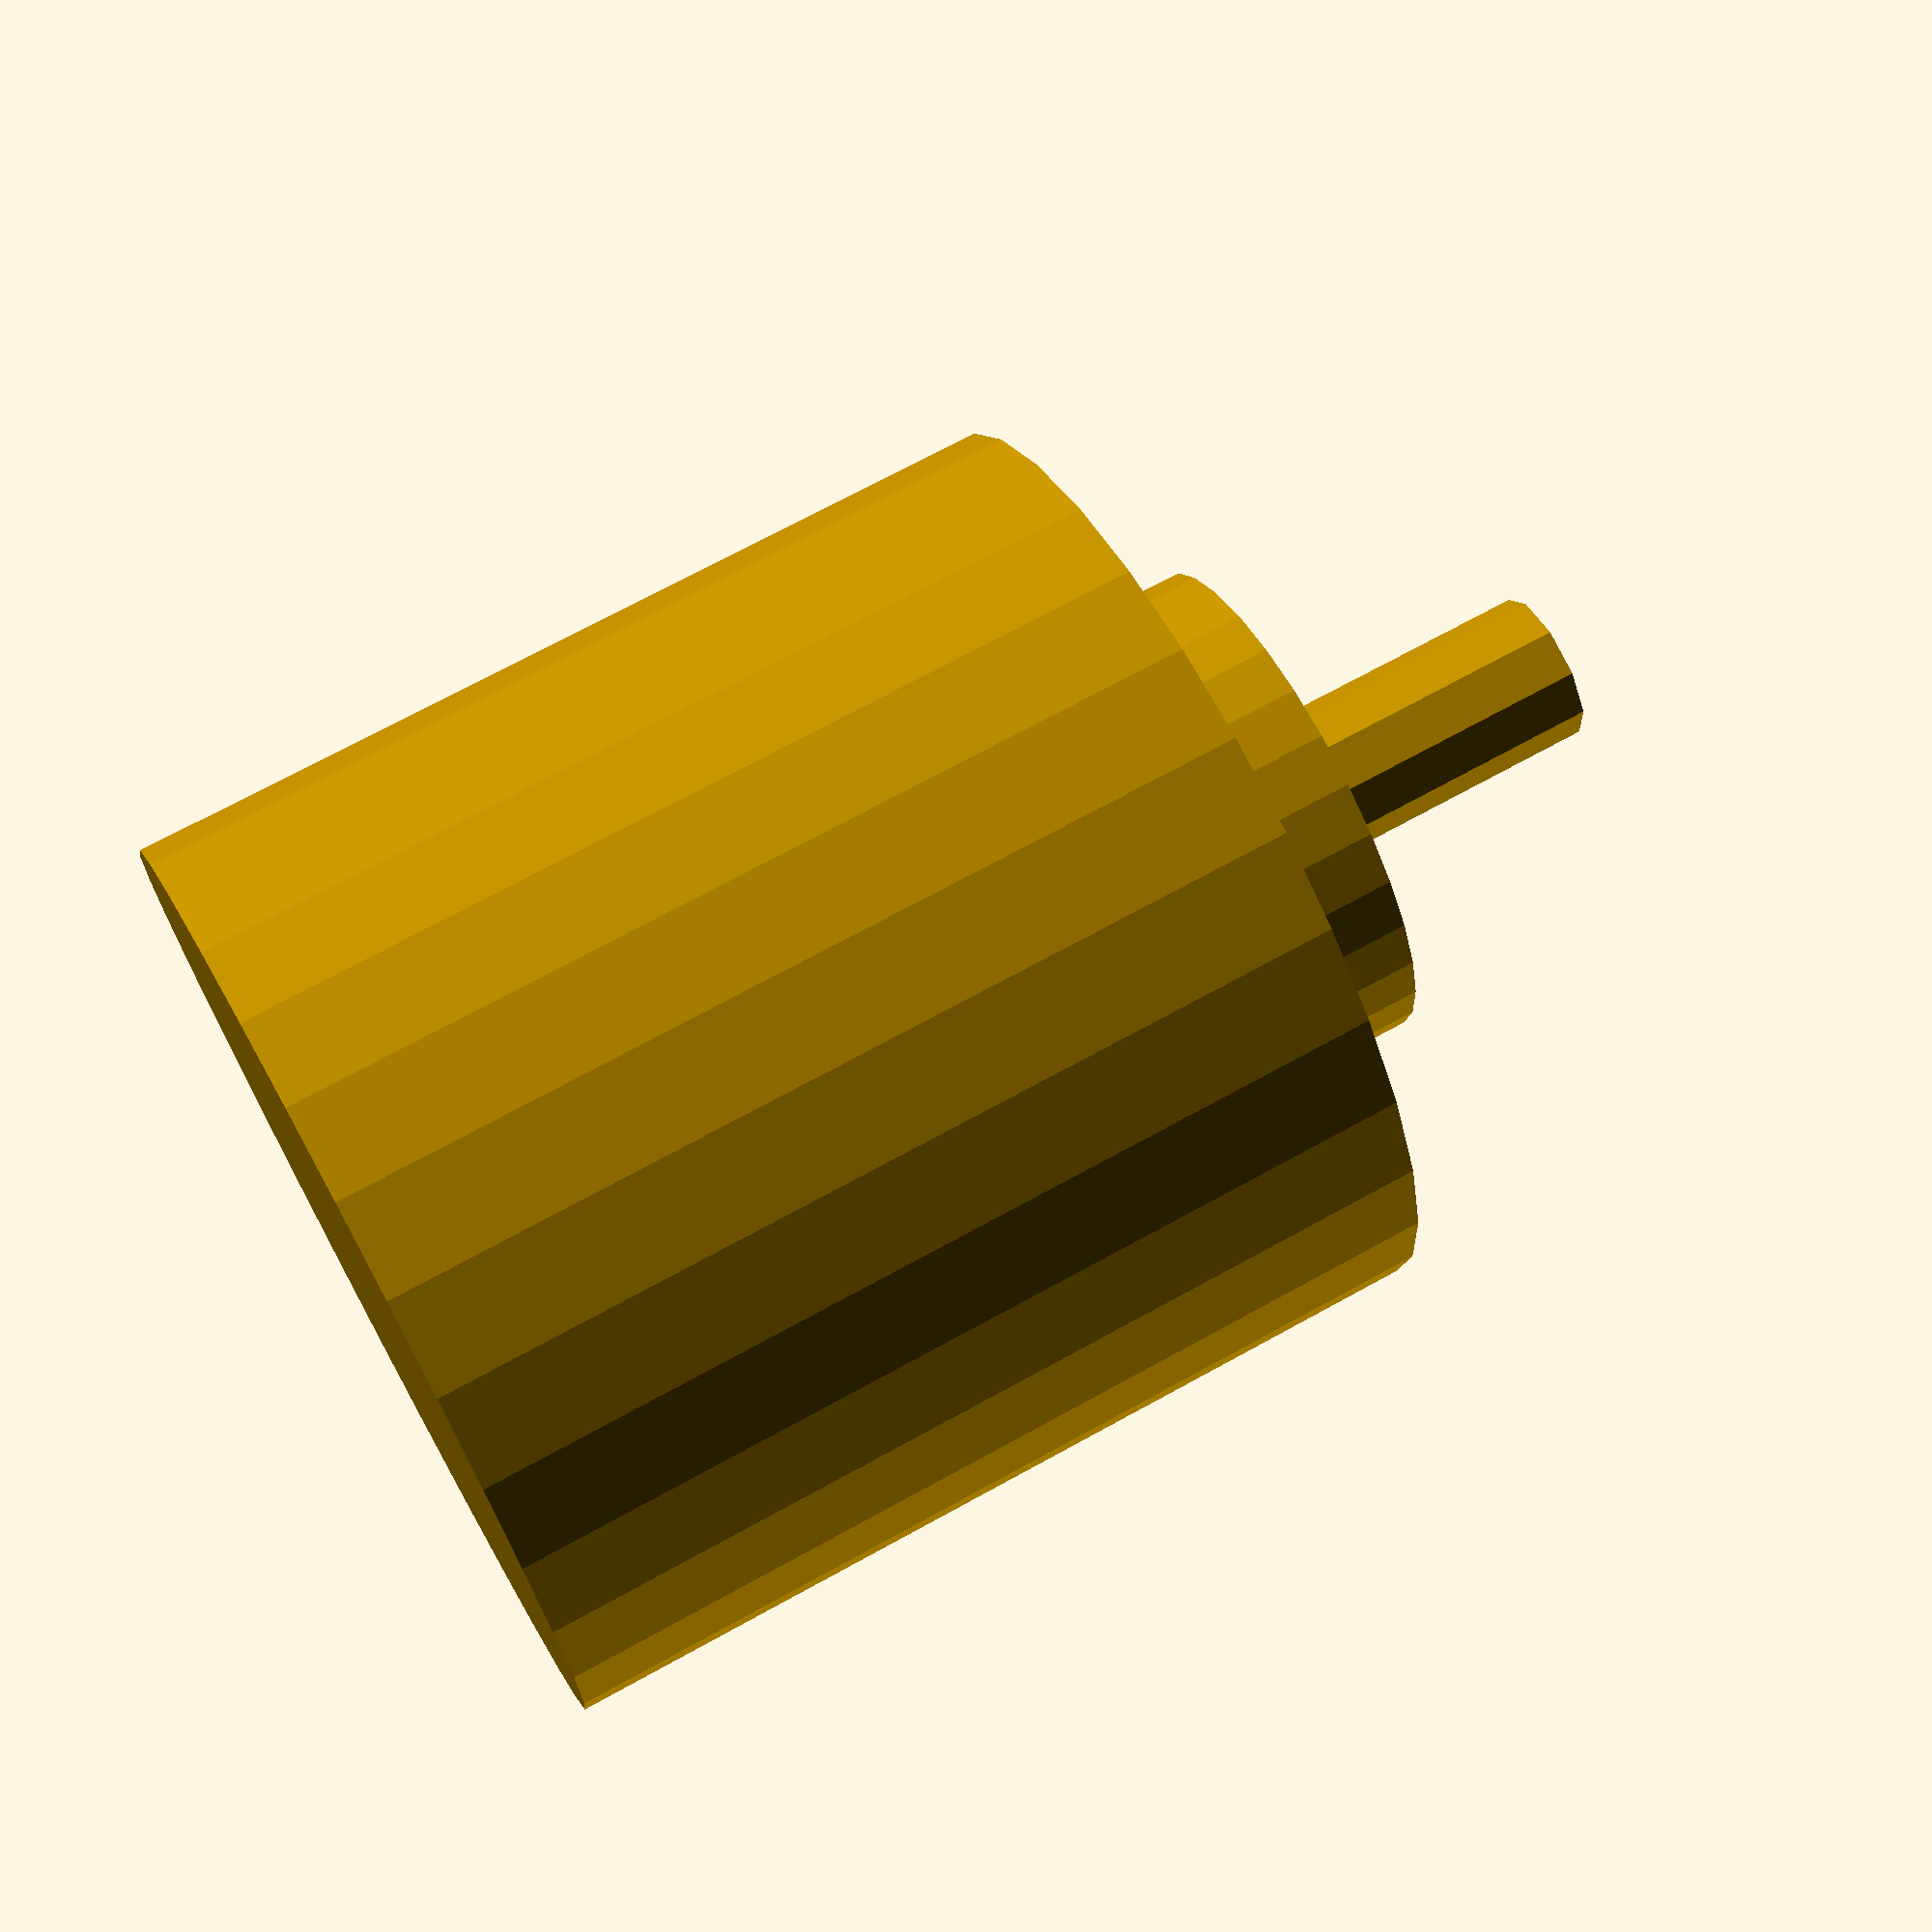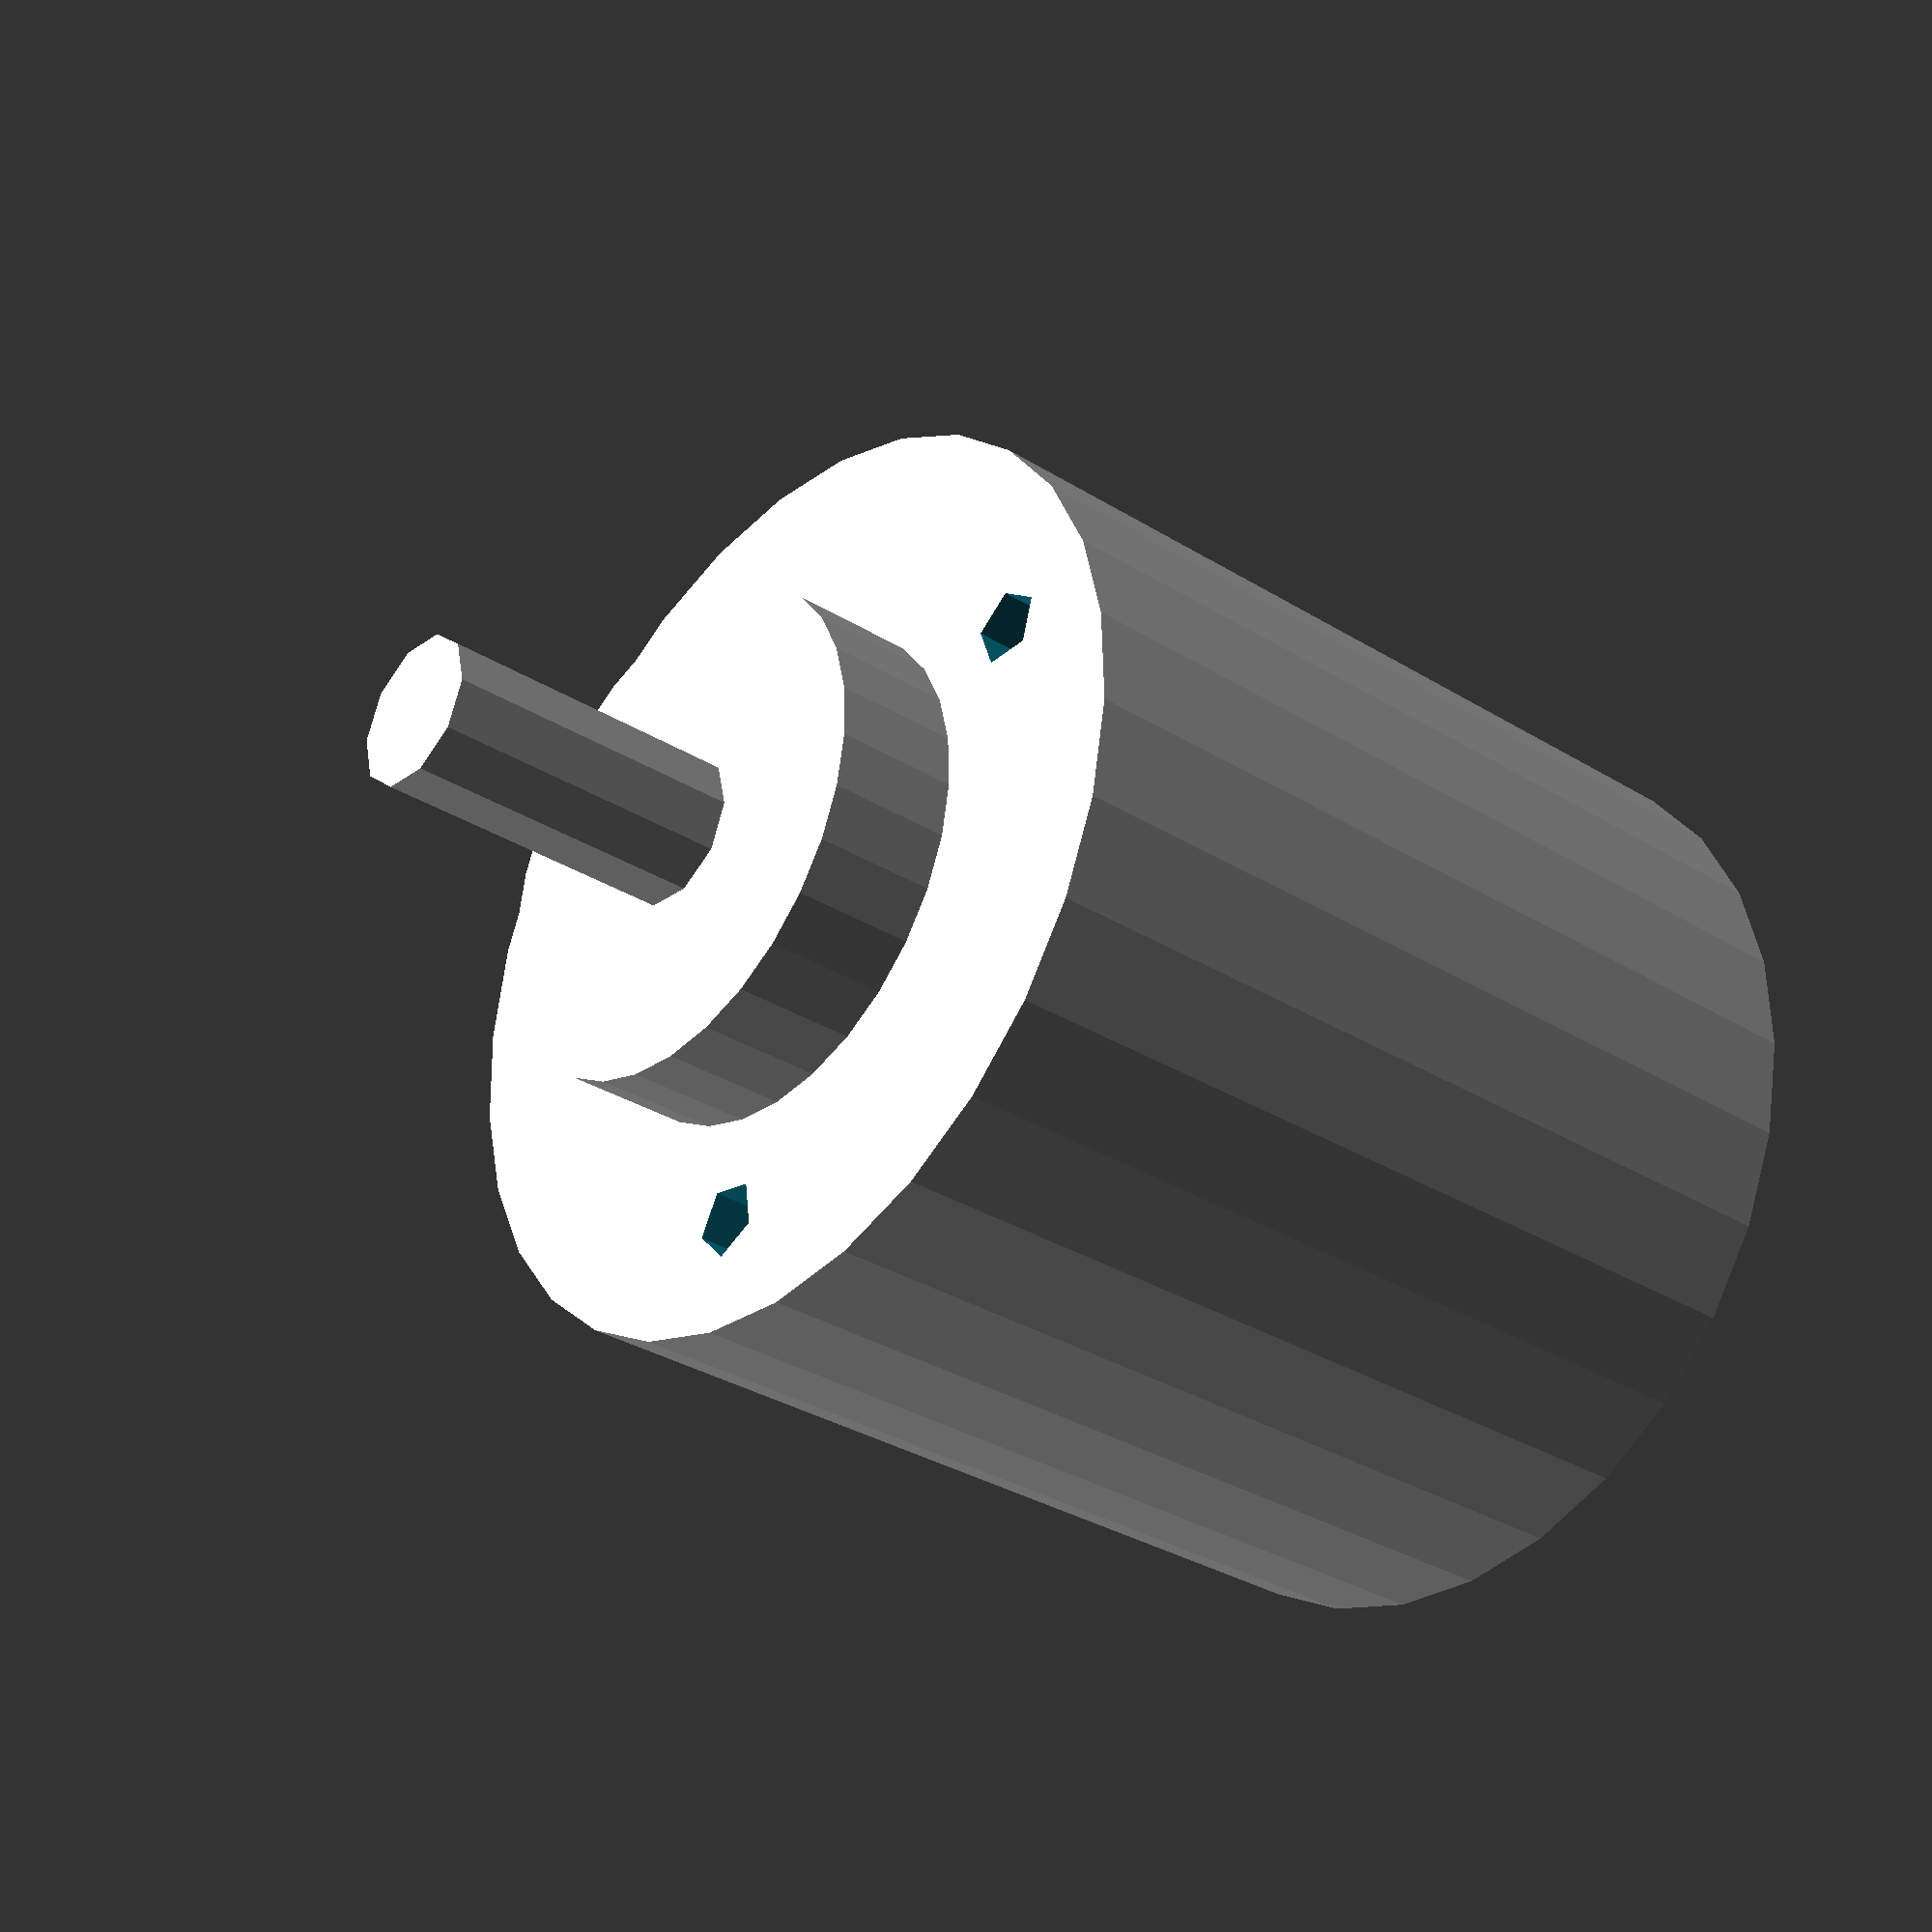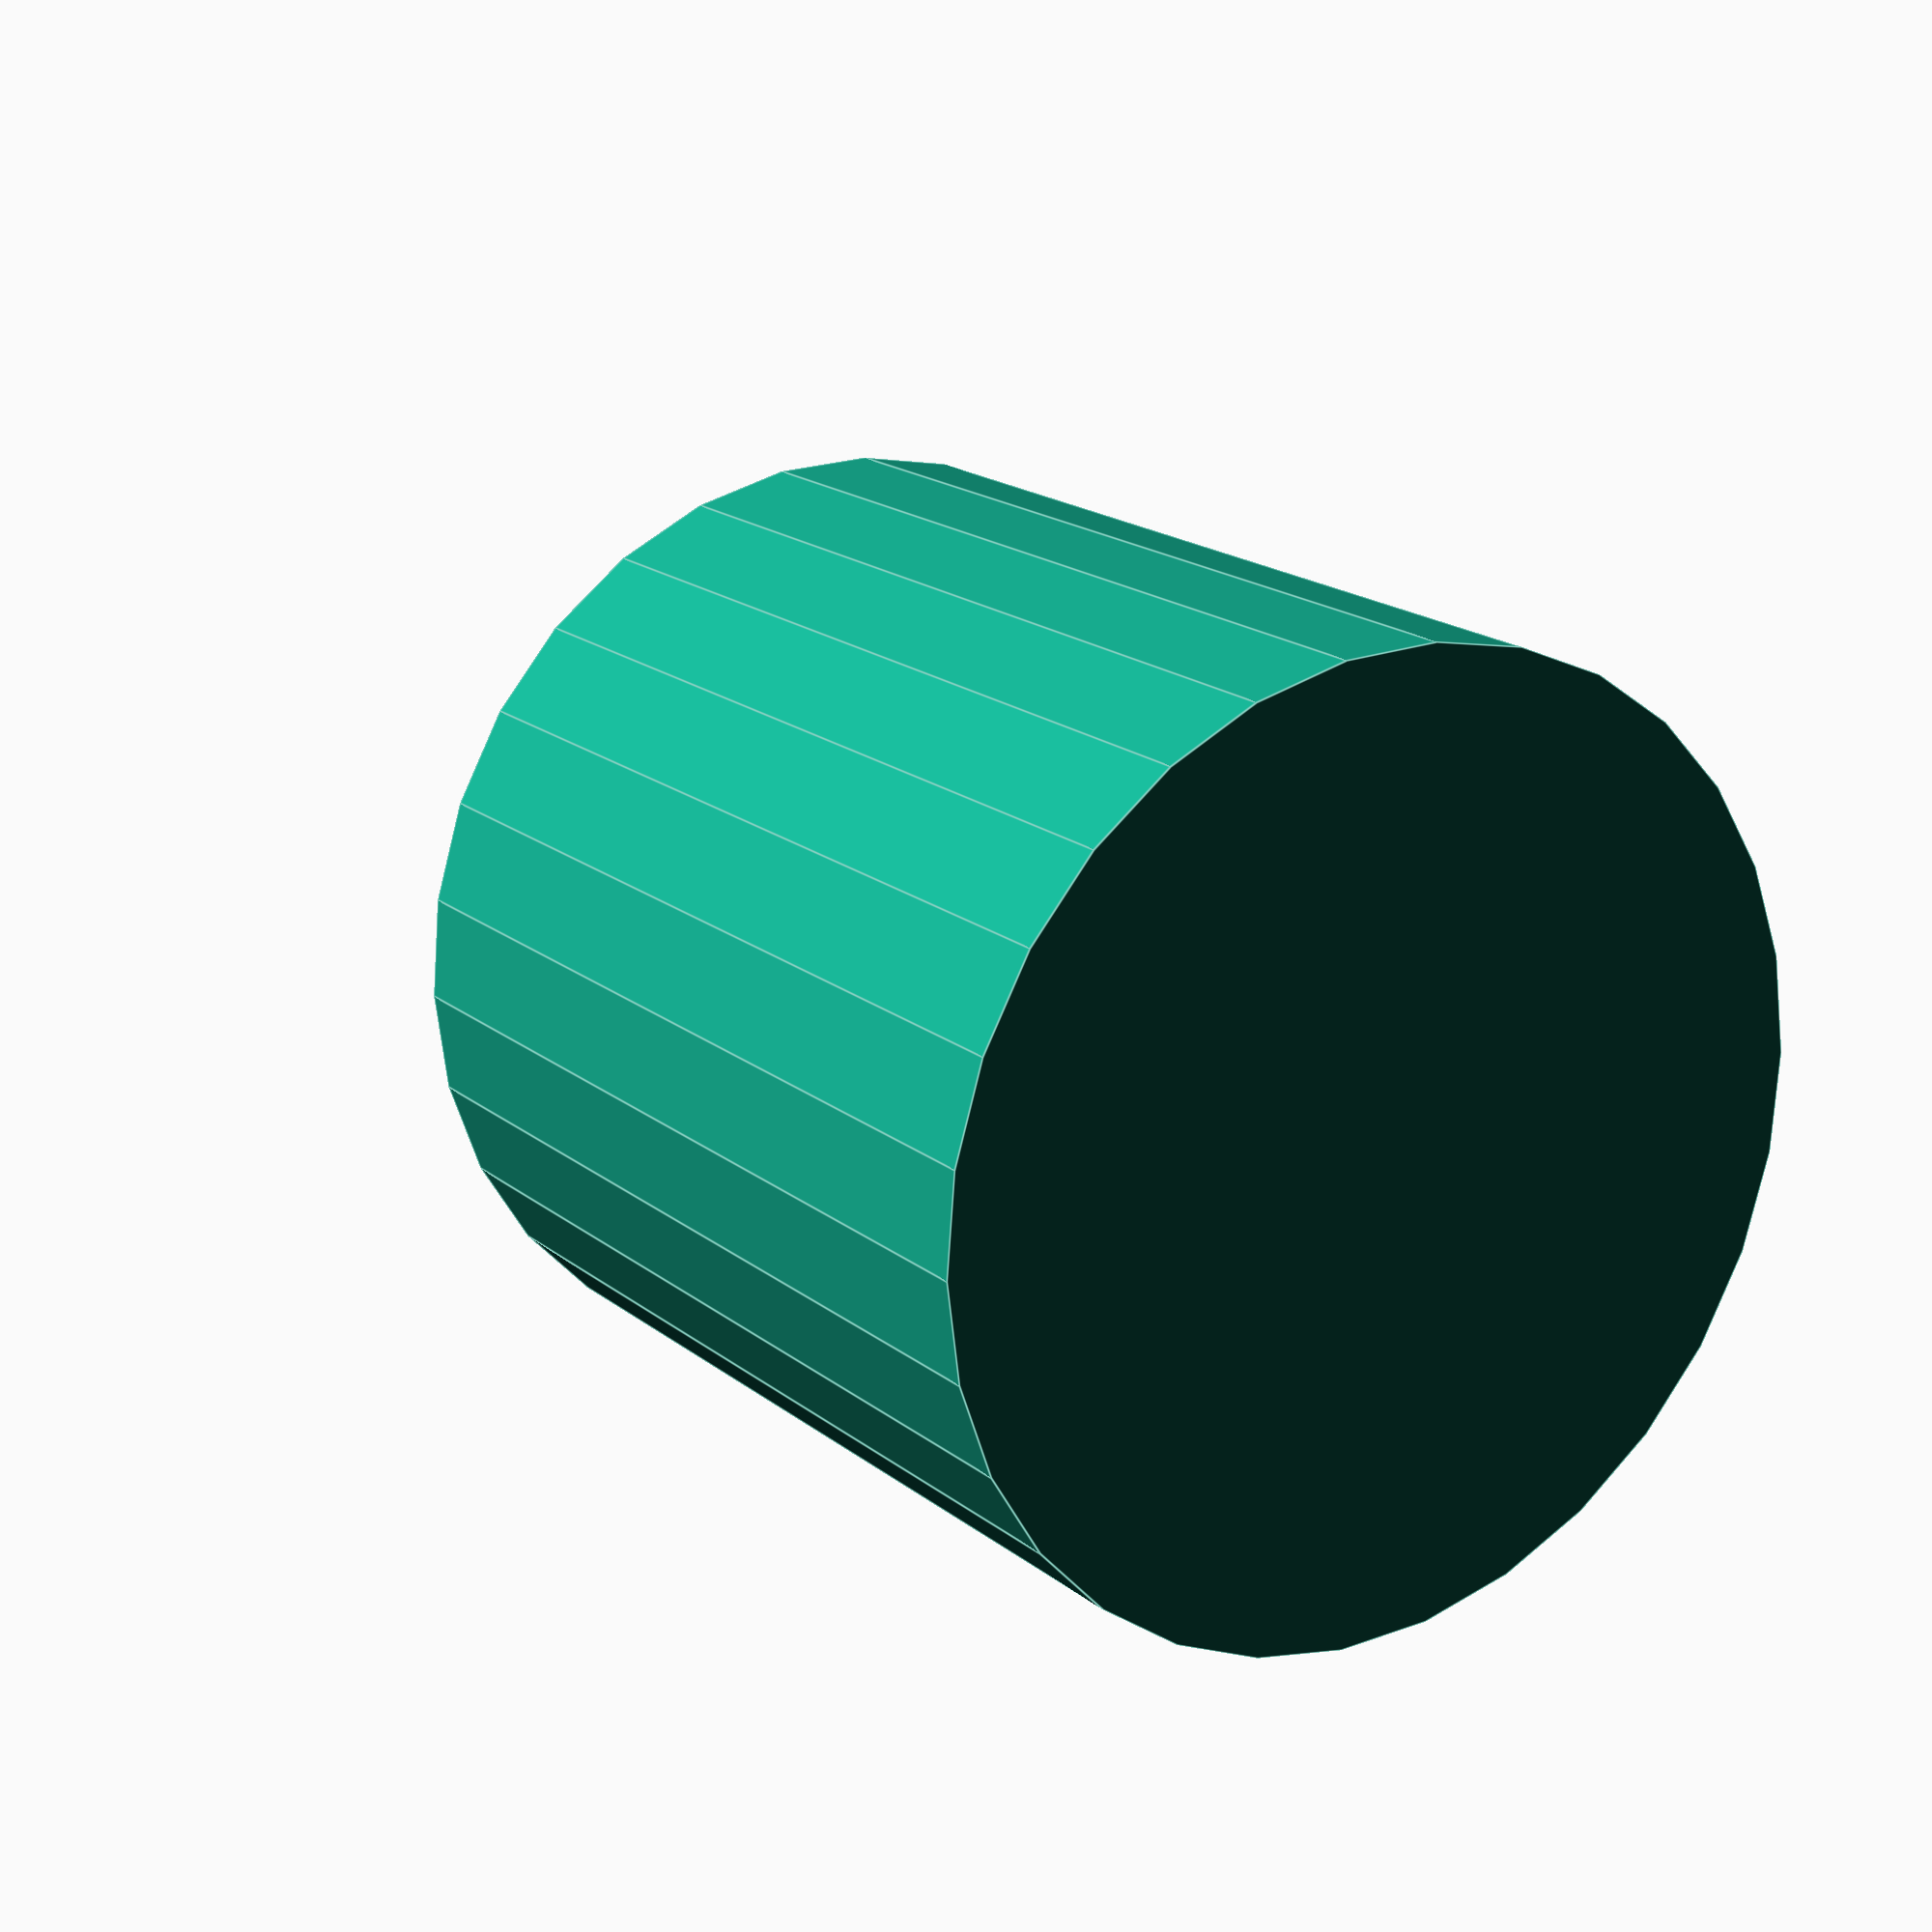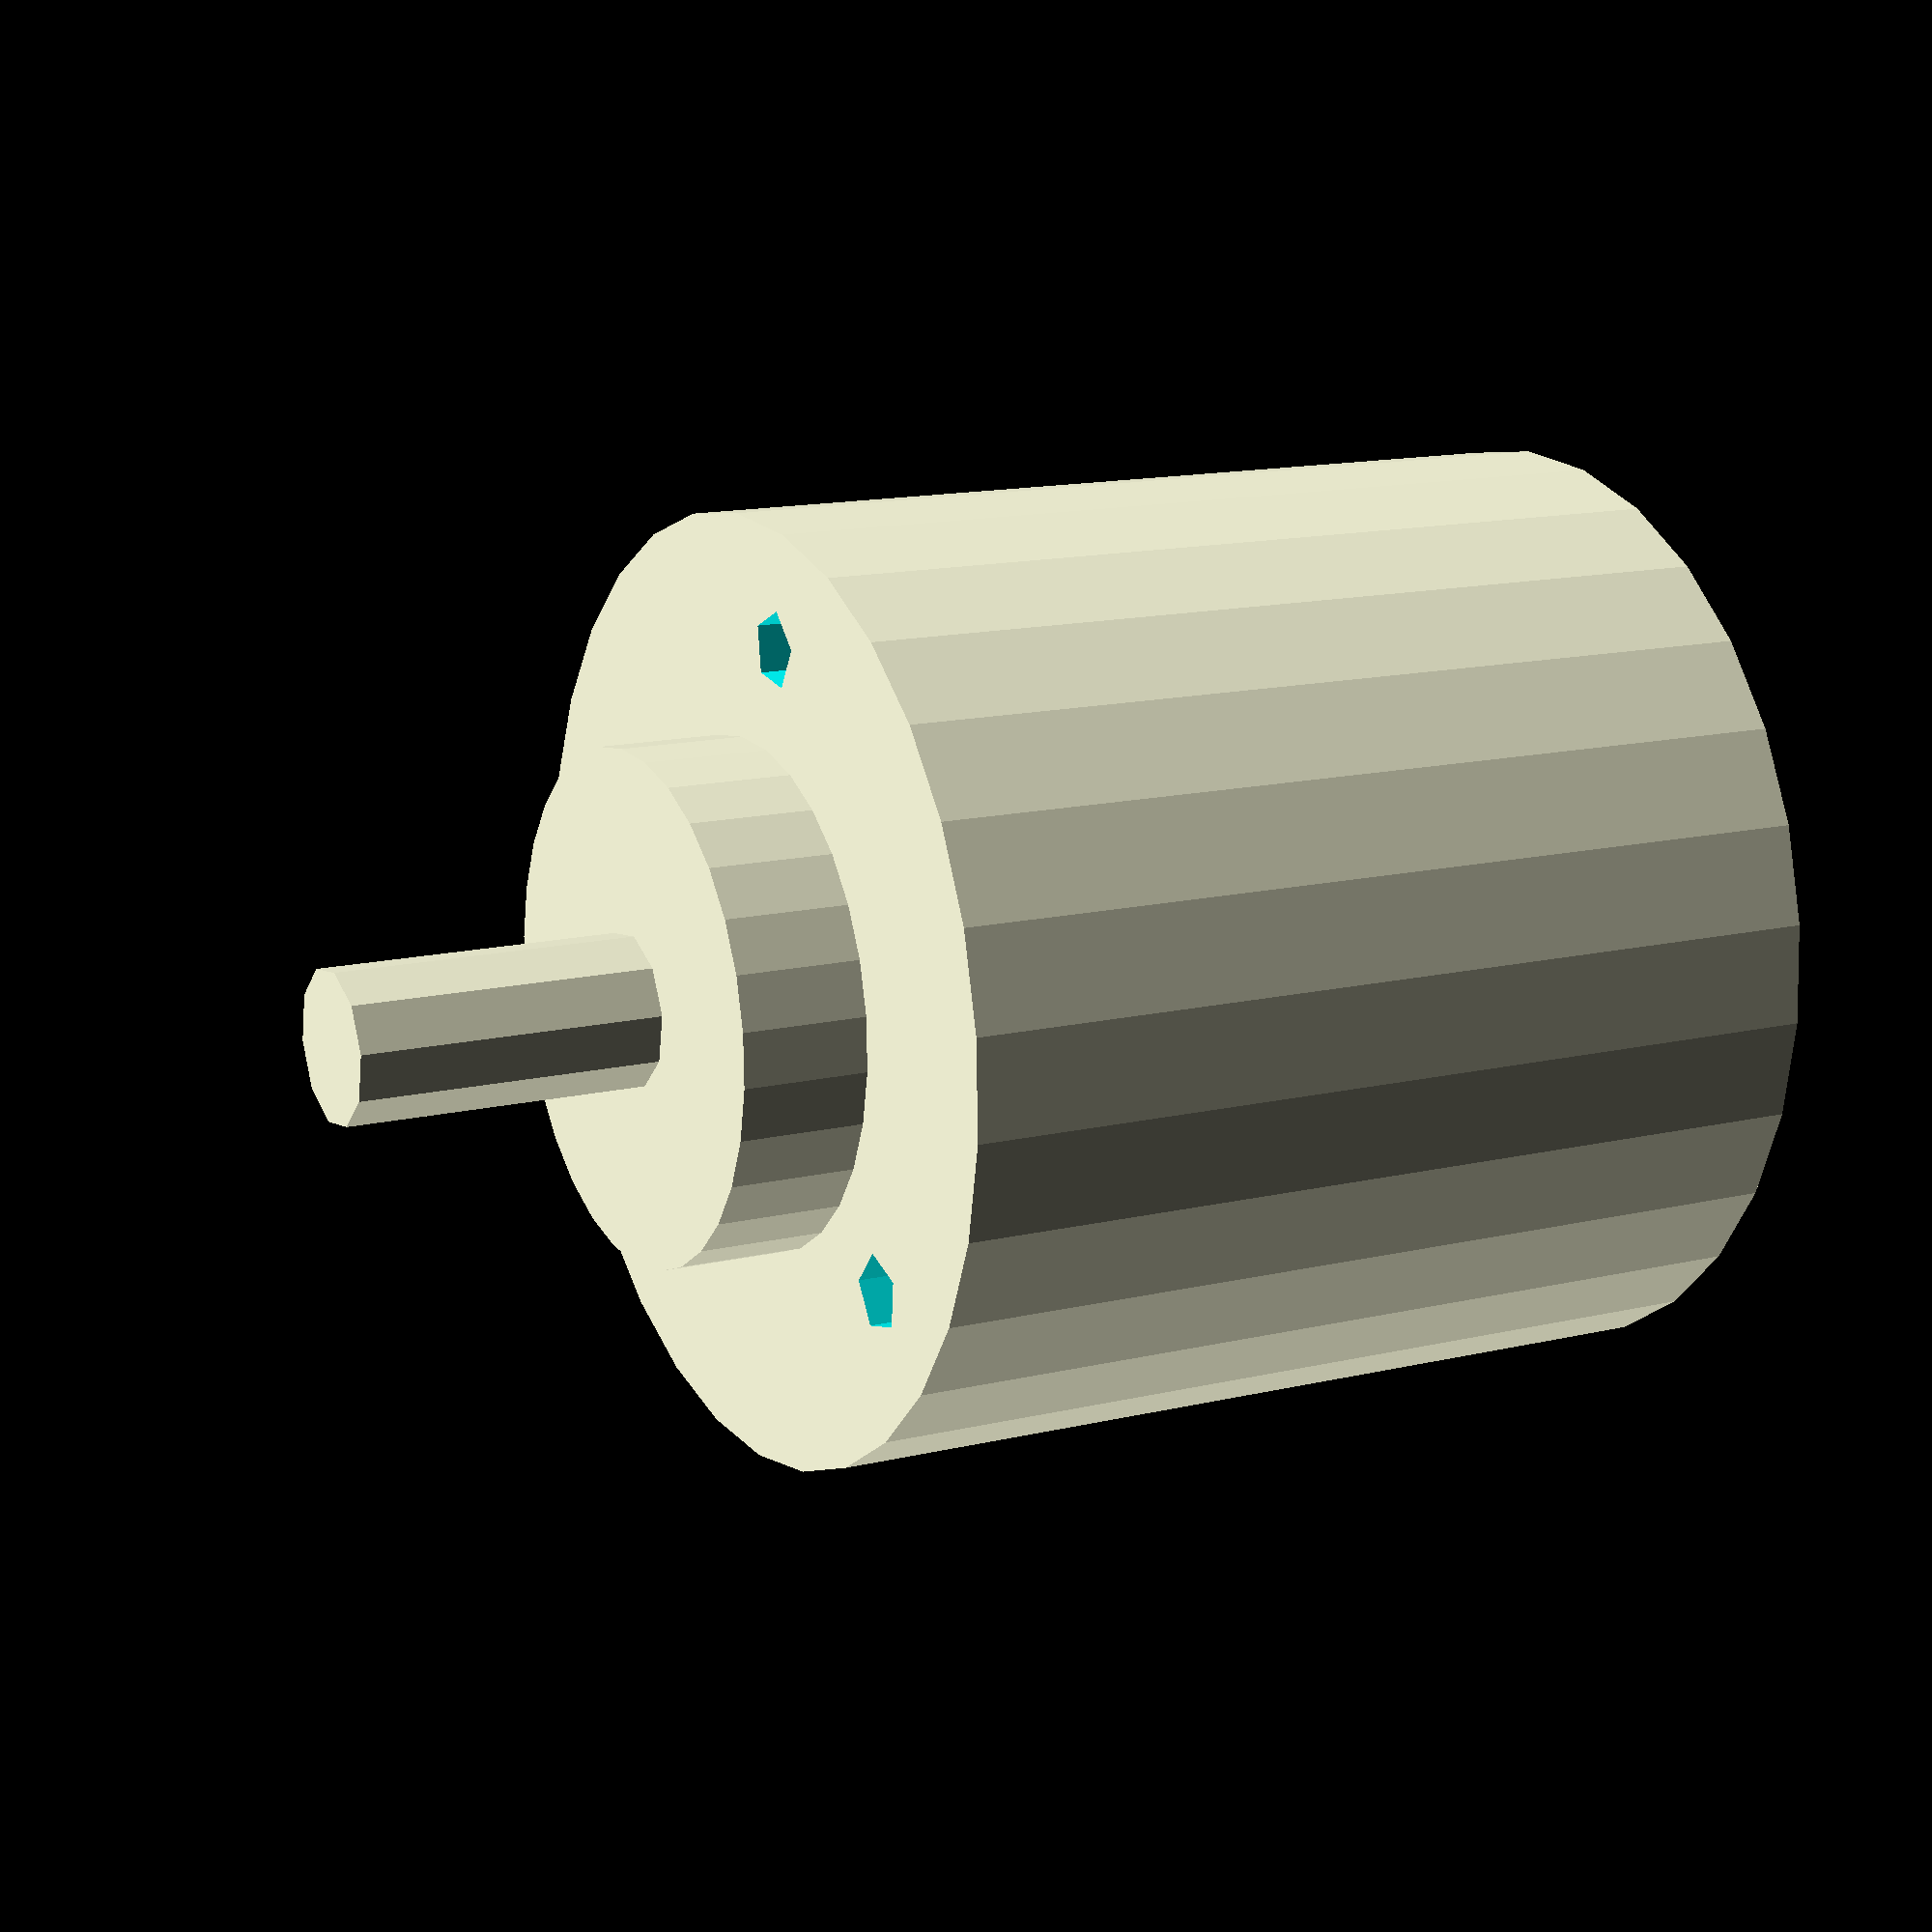
<openscad>
module tube(l, ri, ro){
    difference(){
        cylinder(l, ro, ro);
        translate([0,0,-0.1])
        cylinder(l+0.2, ri, ri);
    }
}

module encoderScrewHoles(r,h){
    for(i=[0:2]){
        rotate([0,0,i*120])
            translate([36/2-4, 0,0])
                cylinder(h, r, r);
    }
}

module encoderShaftHole(t){
    cylinder(t,21.5/2, 21.5/2);
}

module encoderBody(){
    cylinder(36, 37/2, 37/2);
    translate([0,0,36])
        cylinder(5,20/2, 20/2);
    translate([0,0,36+5])
        cylinder(12,6/2, 6/2);
    
}

module encoderWithHoles(){
    difference(){
        encoderBody();
        translate([0,0,36-5])
            encoderScrewHoles(3/2, 6);
    }
}

encoderWithHoles();

</openscad>
<views>
elev=289.7 azim=165.3 roll=241.1 proj=p view=wireframe
elev=212.2 azim=40.5 roll=131.0 proj=p view=wireframe
elev=342.0 azim=205.4 roll=146.2 proj=p view=edges
elev=166.2 azim=100.3 roll=118.4 proj=p view=wireframe
</views>
